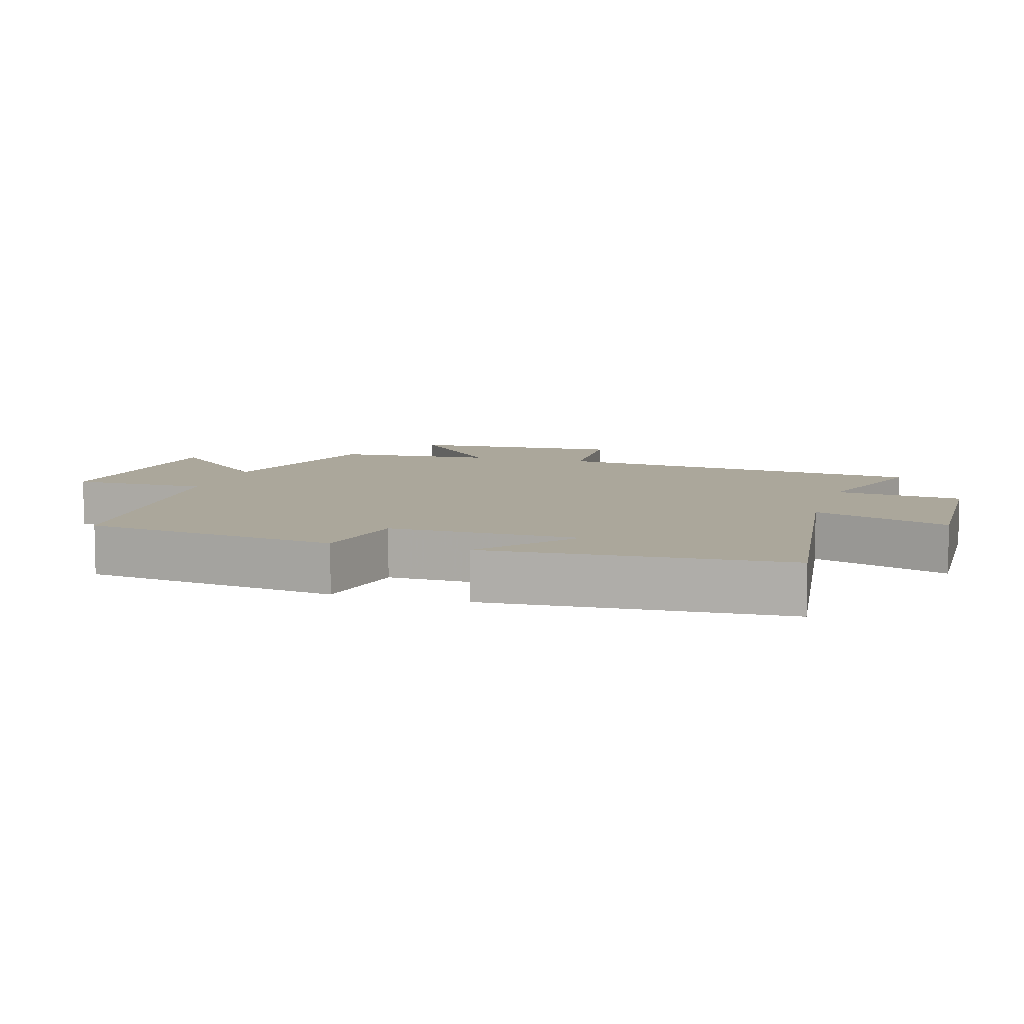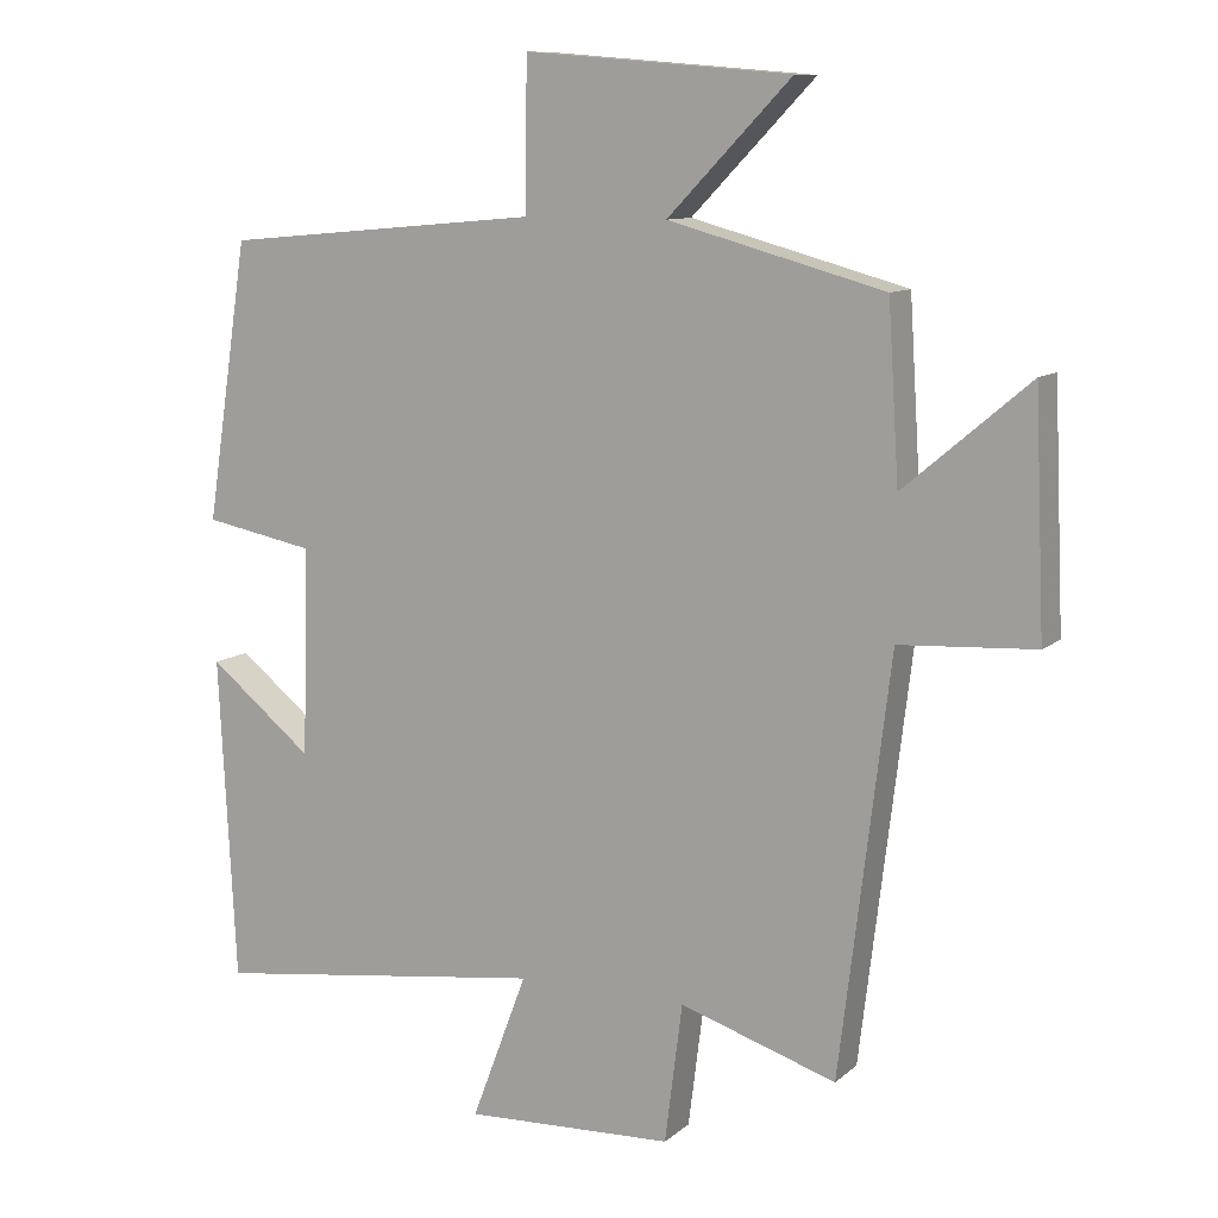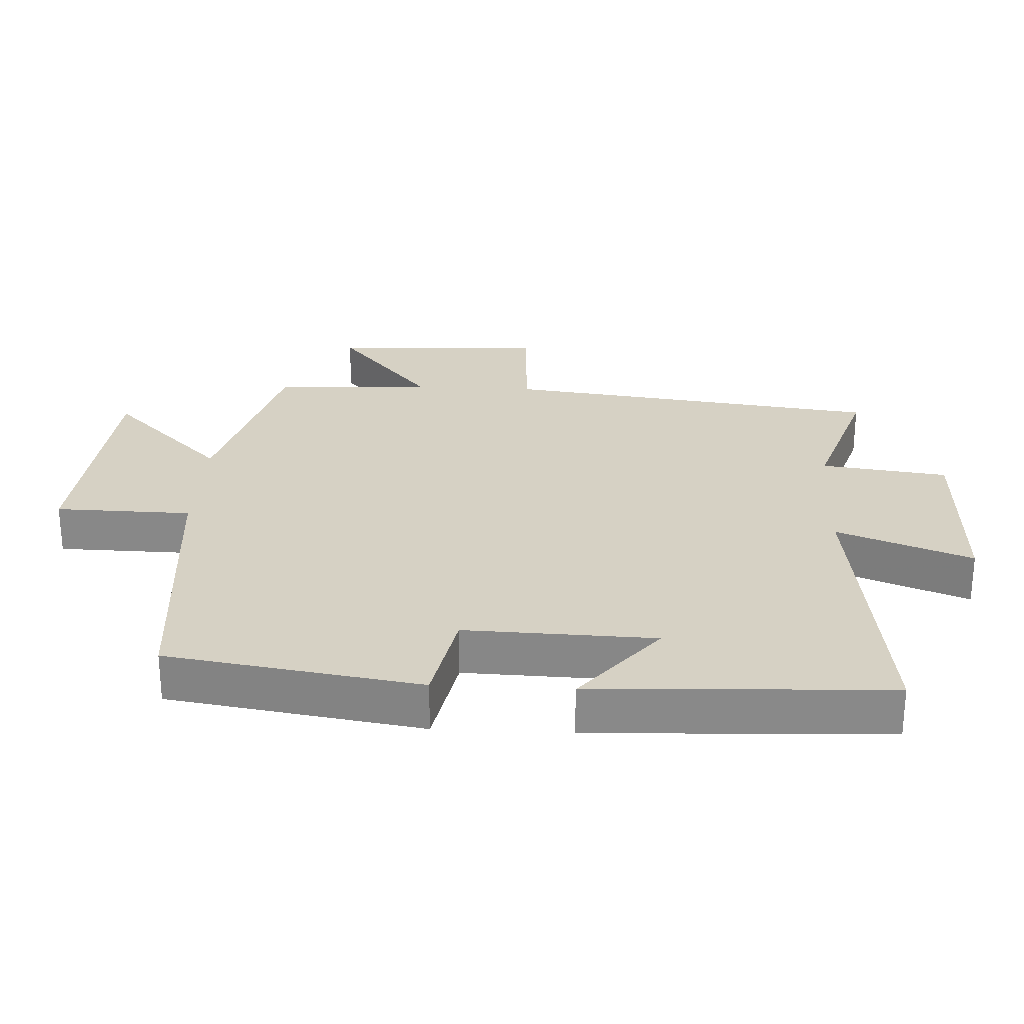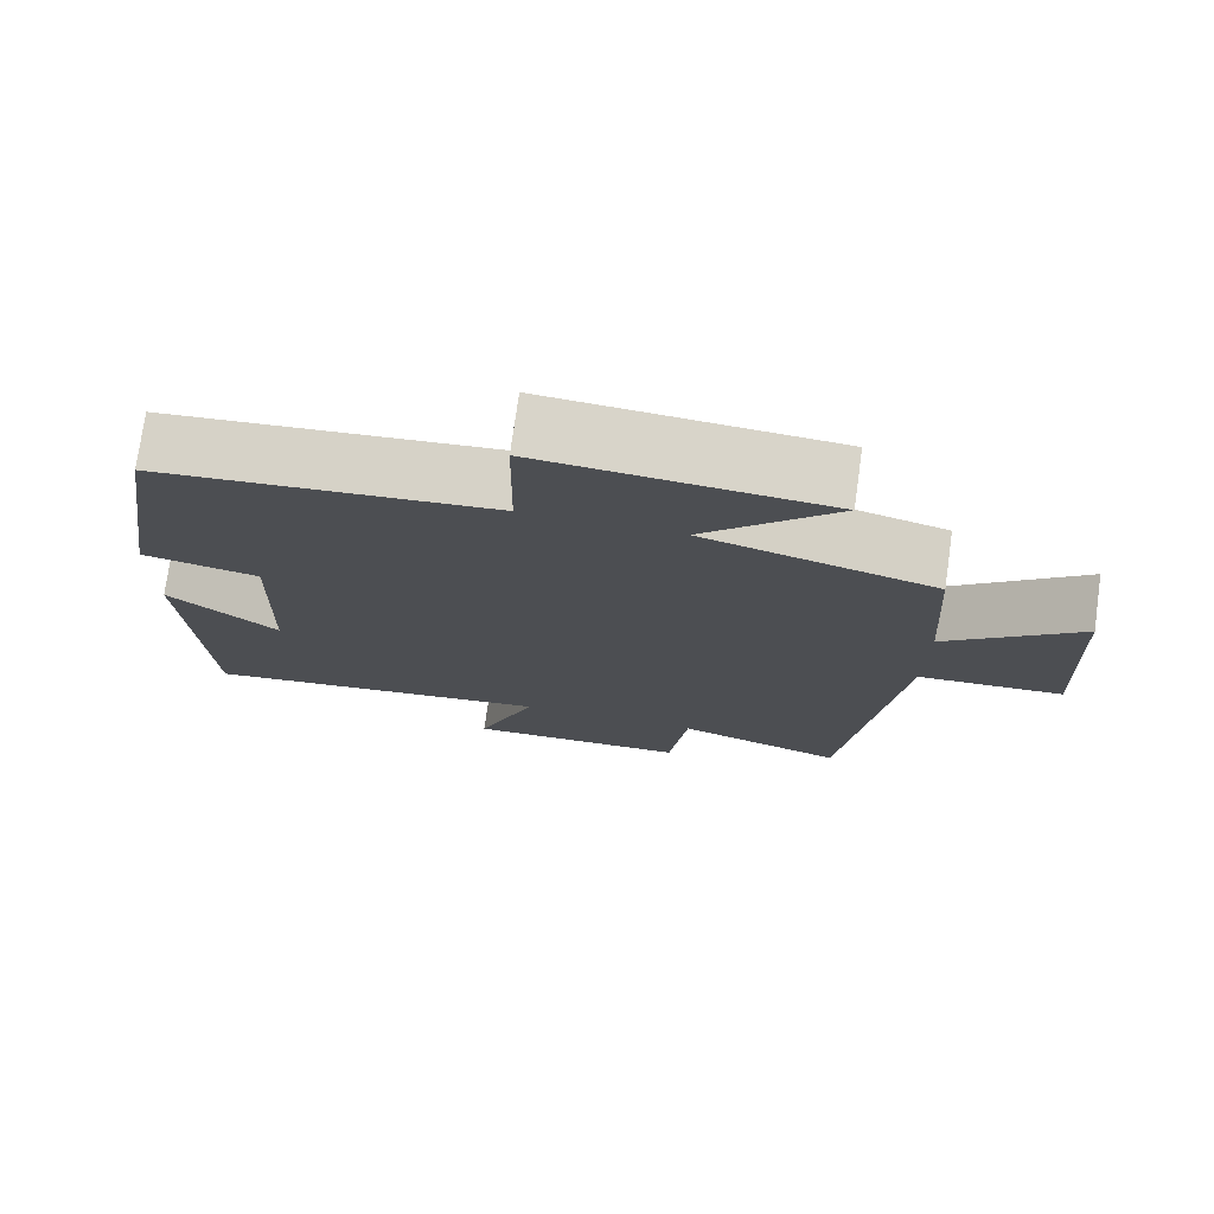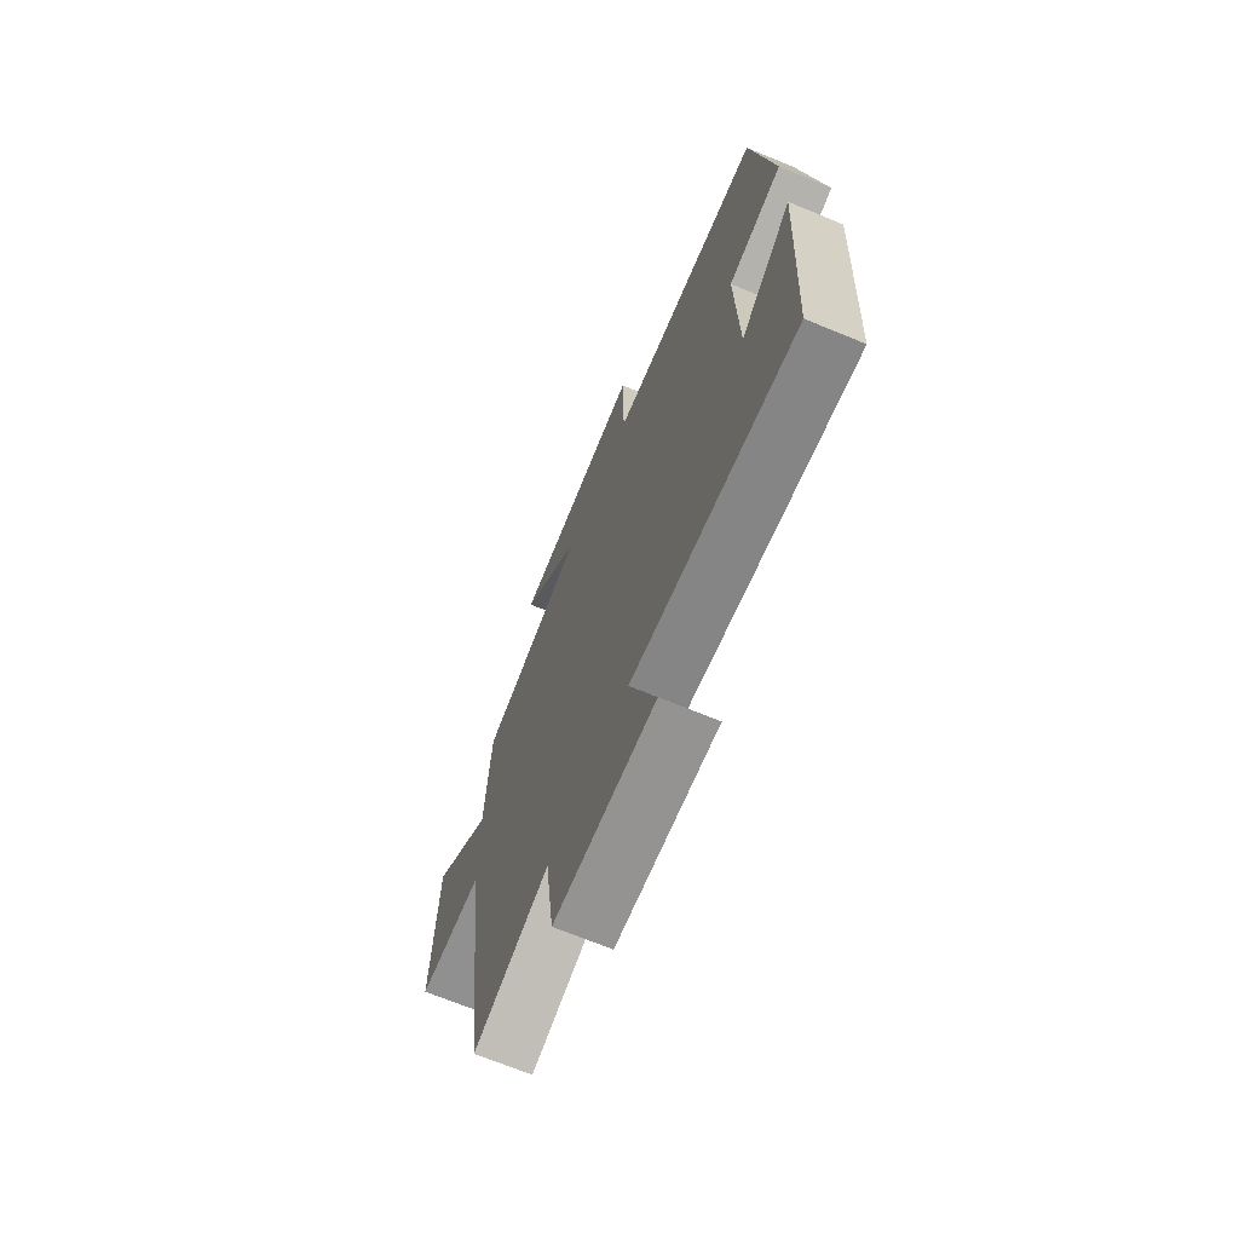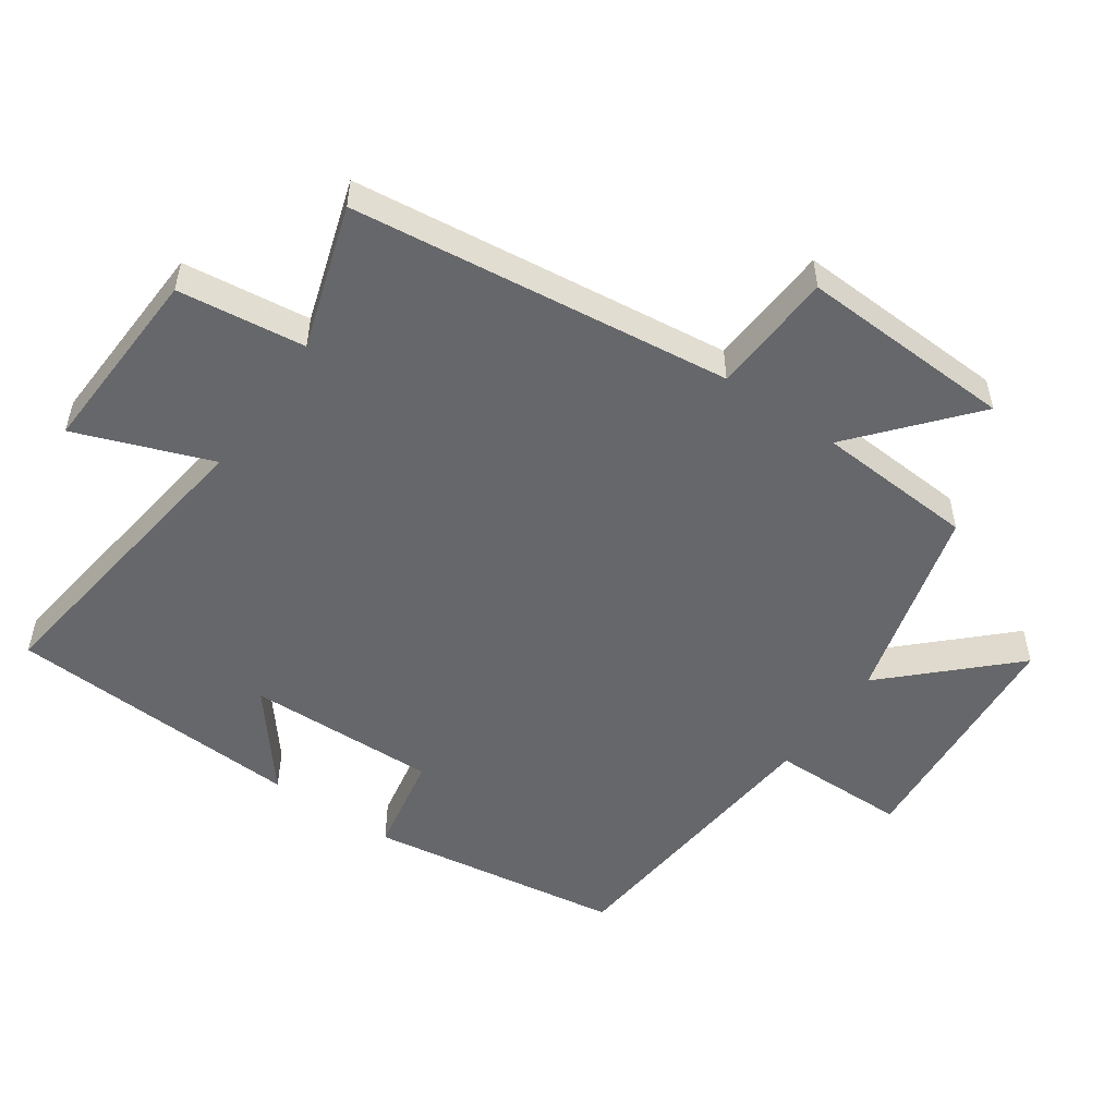
<metadata>
{"format":"obj","ext":"obj","renderer":"f3d","projection":"perspective","resolution":1024,"background":"white","views":[{"elev":8.1,"azim":106.5,"up":"+Y"},{"elev":10.3,"azim":-152.4,"up":"+Z"},{"elev":26.8,"azim":93.1,"up":"+Y"},{"elev":75.3,"azim":-172.0,"up":"+Z"},{"elev":-69.1,"azim":67.5,"up":"+Z"},{"elev":-52.2,"azim":-124.9,"up":"+Y"}]}
</metadata>
<code>
v -0.431 0.07 -0.569
v -0.5 0.07 -0.003
v -0.685 0.07 0.008
v -0.671 0.07 0.328
v -0.5 0.07 0.183
v -0.485 0.07 0.42
v -0.19 0.07 0.5
v -0.359 0.07 0.674
v 0.005 0.07 0.704
v 0.008 0.07 0.5
v 0.442 0.07 0.461
v 0.5 0.07 0.081
v 0.349 0.07 0.052
v 0.357 0.07 -0.232
v 0.5 0.07 -0.117
v 0.477 0.07 -0.561
v 0.017 0.07 -0.5
v 0.093 0.07 -0.702
v -0.193 0.07 -0.69
v -0.217 0.07 -0.5
v -0.431 0 -0.569
v -0.5 0 -0.003
v -0.685 0 0.008
v -0.671 0 0.328
v -0.5 0 0.183
v -0.485 0 0.42
v -0.19 0 0.5
v -0.359 0 0.674
v 0.005 0 0.704
v 0.008 0 0.5
v 0.442 0 0.461
v 0.5 0 0.081
v 0.349 0 0.052
v 0.357 0 -0.232
v 0.5 0 -0.117
v 0.477 0 -0.561
v 0.017 0 -0.5
v 0.093 0 -0.702
v -0.193 0 -0.69
v -0.217 0 -0.5
f 17 18 19 20
f 14 15 16
f 14 16 17
f 13 14 17 20
f 10 11 12 13
f 7 8 9 10
f 20 1 2
f 13 20 2
f 10 13 2
f 7 10 2
f 6 7 2
f 5 6 2
f 2 3 4 5
f 40 39 38 37
f 36 35 34
f 37 36 34
f 40 37 34 33
f 33 32 31 30
f 30 29 28 27
f 22 21 40
f 22 40 33
f 22 33 30
f 22 30 27
f 22 27 26
f 22 26 25
f 25 24 23 22
f 1 21 22 2
f 2 22 23 3
f 3 23 24 4
f 4 24 25 5
f 5 25 26 6
f 6 26 27 7
f 7 27 28 8
f 8 28 29 9
f 9 29 30 10
f 10 30 31 11
f 11 31 32 12
f 12 32 33 13
f 13 33 34 14
f 14 34 35 15
f 15 35 36 16
f 16 36 37 17
f 17 37 38 18
f 18 38 39 19
f 19 39 40 20
f 20 40 21 1

</code>
